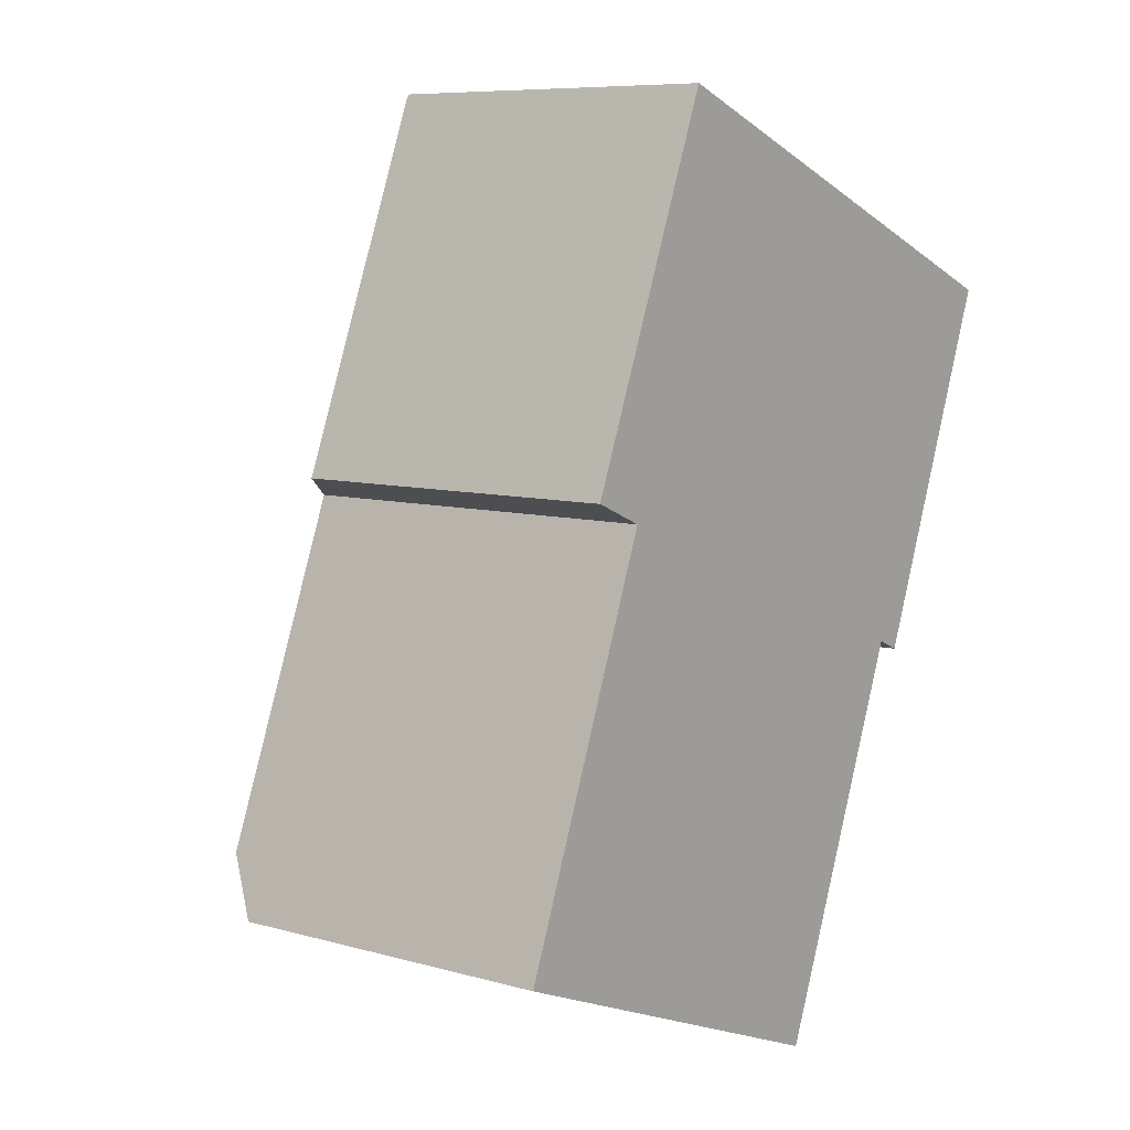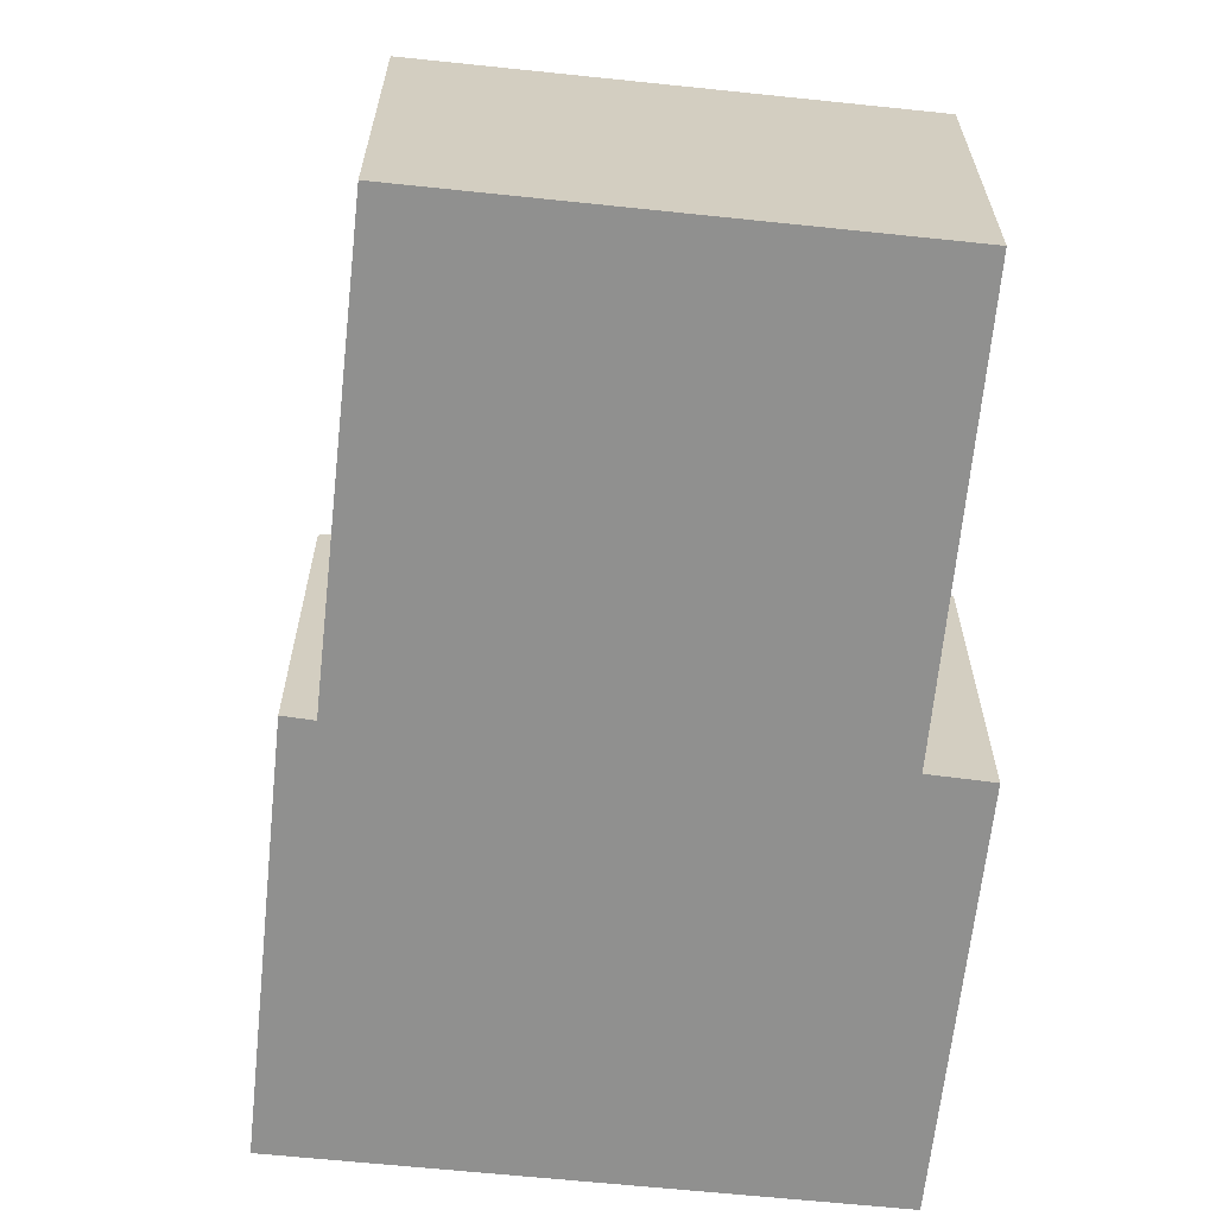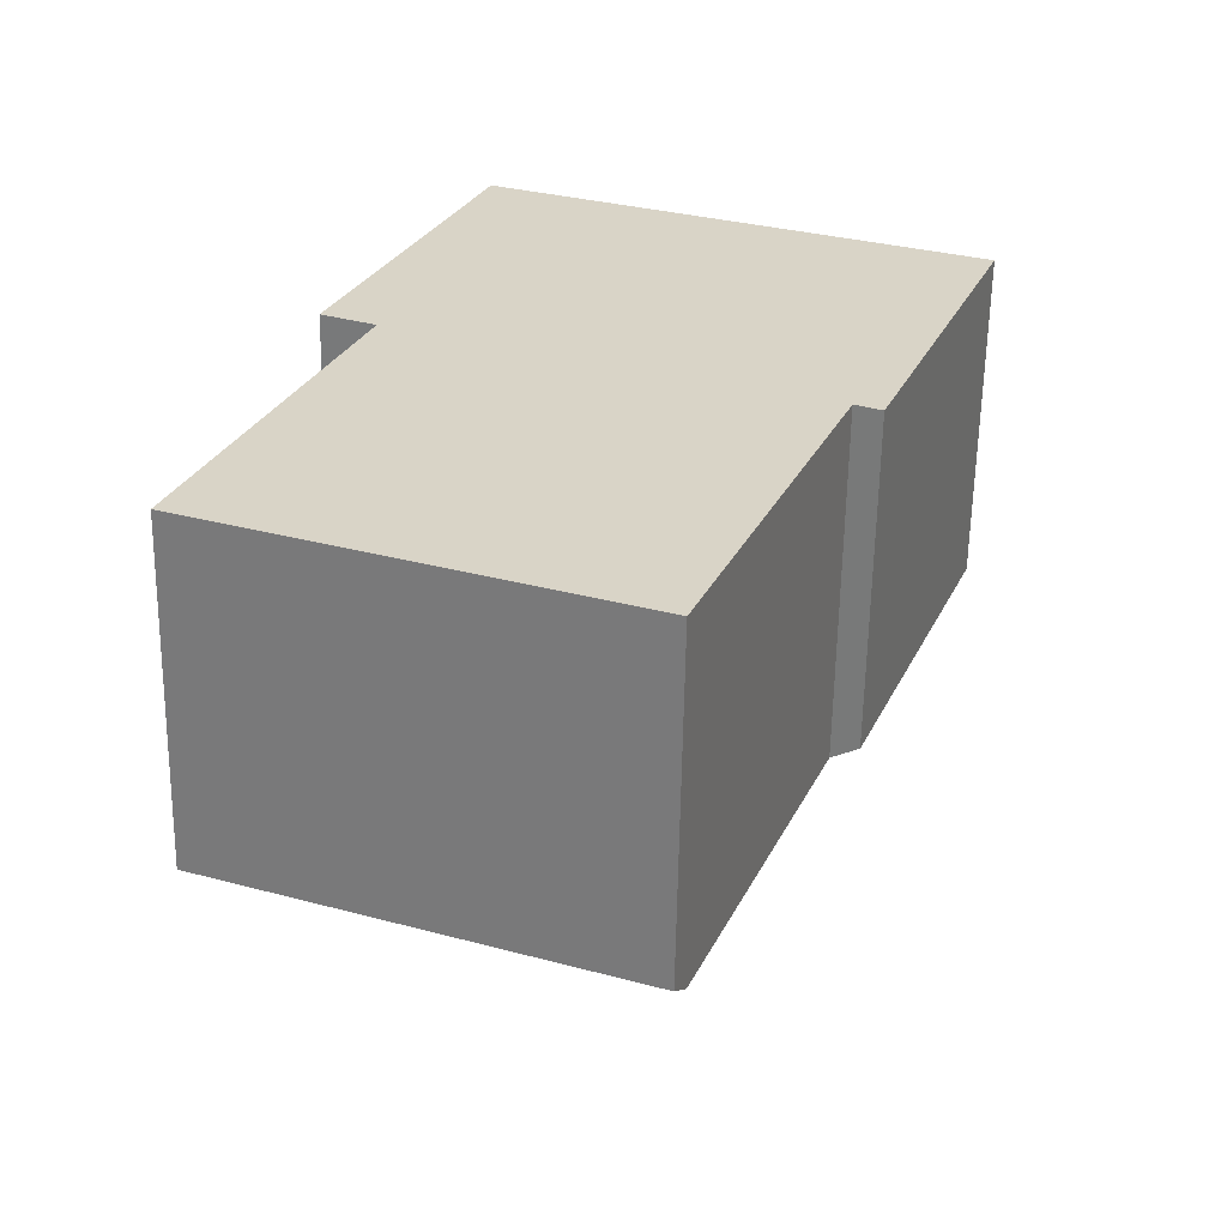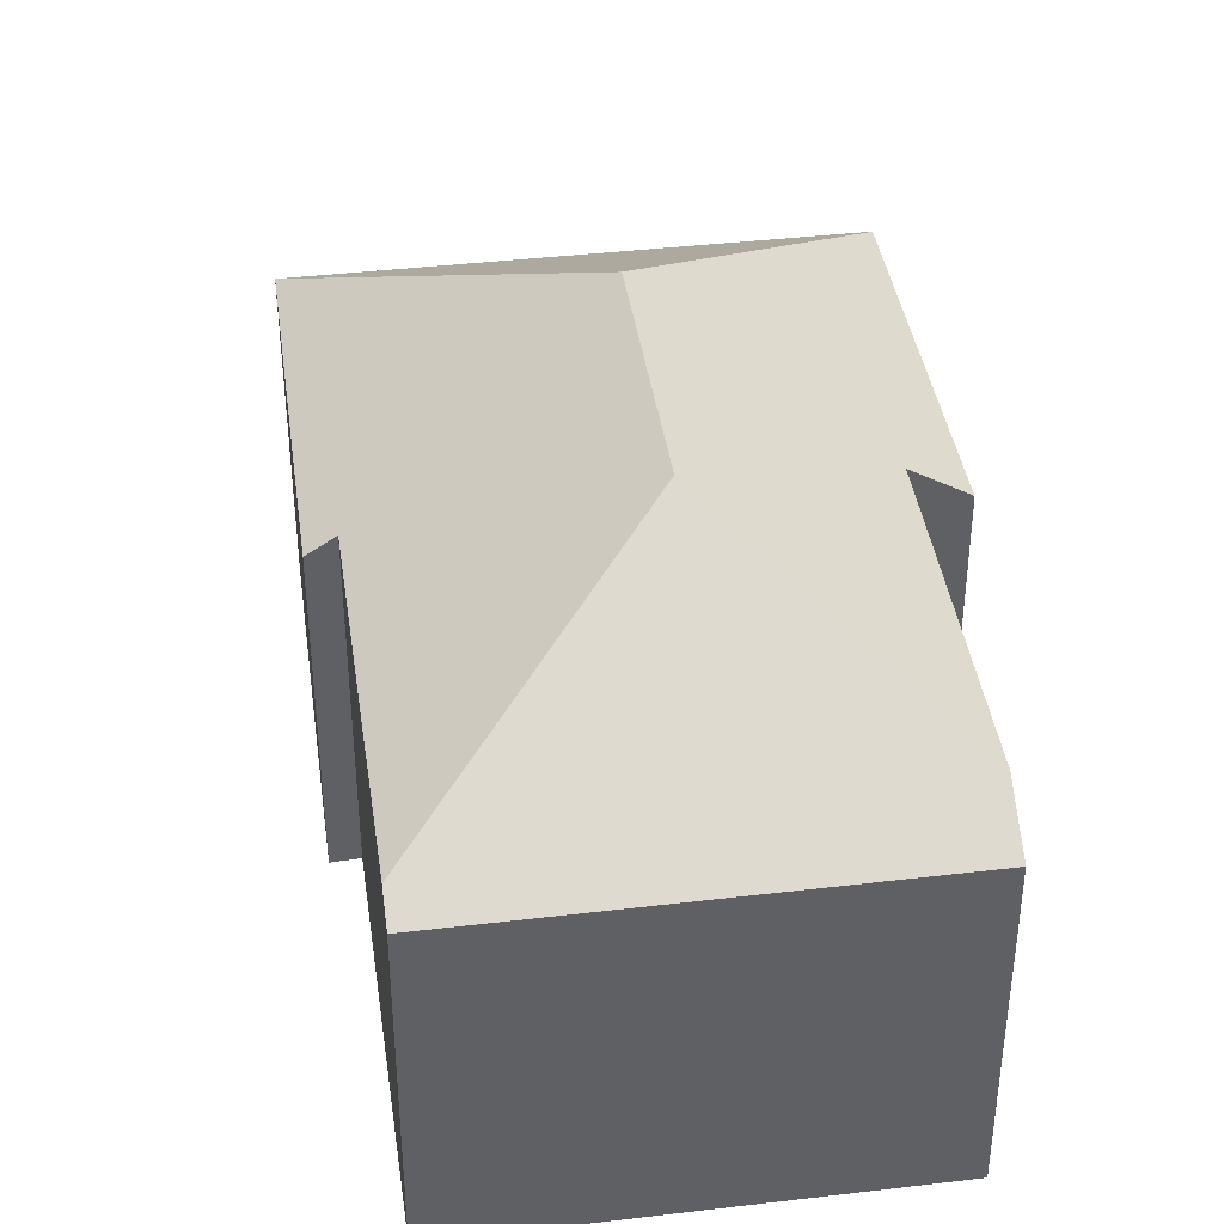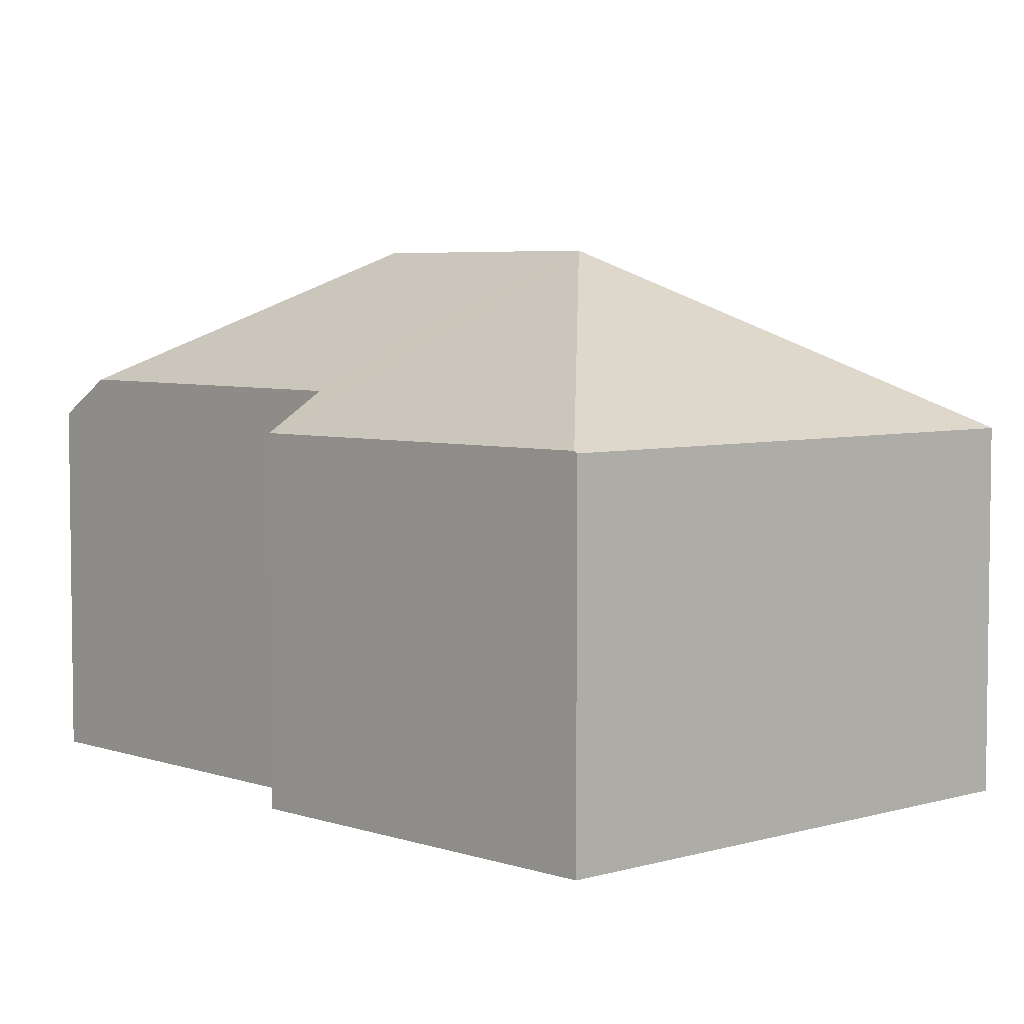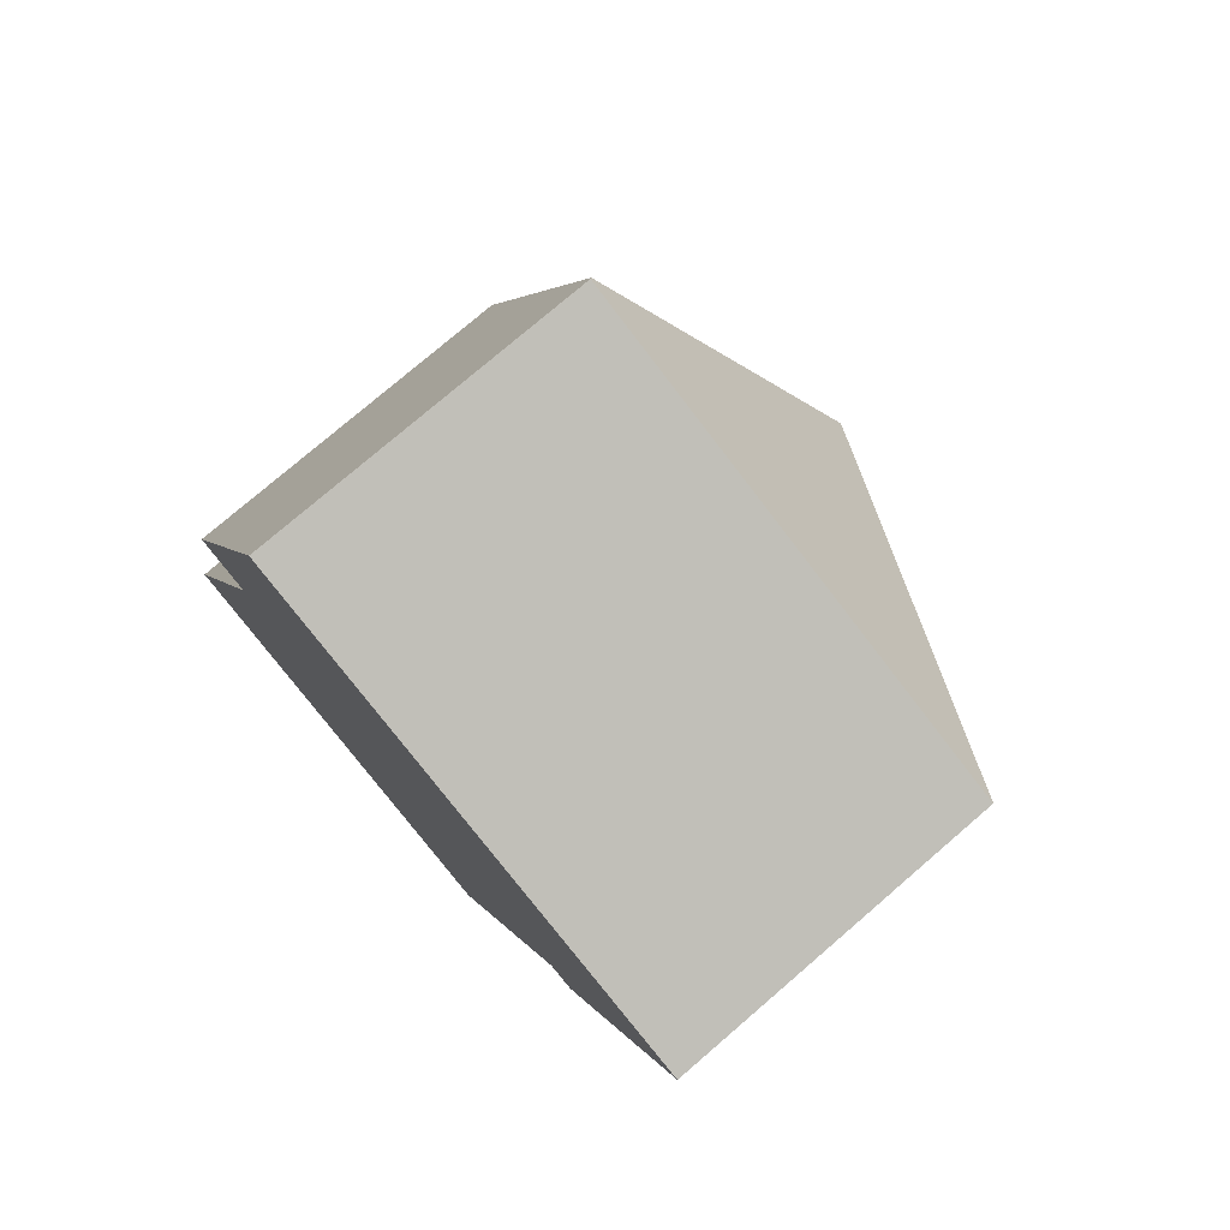
<metadata>
{"format":"obj","ext":"obj","renderer":"f3d","projection":"perspective","resolution":1024,"background":"white","views":[{"elev":8.1,"azim":-52.2,"up":"+Z"},{"elev":-65.5,"azim":-164.7,"up":"+Y"},{"elev":-61.5,"azim":-1.0,"up":"+Z"},{"elev":40.5,"azim":-166.9,"up":"+Y"},{"elev":5.0,"azim":-21.8,"up":"+Y"},{"elev":76.7,"azim":49.3,"up":"+Z"}]}
</metadata>
<code>
v  8.989 11.66 9.752
v  2.159 7.872 9.469
v  5.461 7.914 17.75
v  3.424 8.701 8.935
v  0.499 8.729 1.301
v  6.774 11.66 4.067
v  5.488 7.87 17.82
v  17.08 7.87 13.34
v  17.07 7.888 13.31
v  13.83 7.87 4.92
v  13.21 8.275 5.19
v  9.945 8.291 -3.128
v  0 7.886 4.829e-16
v  9.689 7.868 -3.78
v  0 0 0
v  9.689 2.315e-16 -3.78
v  3.424 -5.471e-16 8.935
v  0.499 -7.966e-17 1.301
v  2.159 -5.798e-16 9.469
v  5.461 -1.087e-15 17.75
v  5.488 -1.091e-15 17.82
v  13.21 -3.178e-16 5.19
v  13.83 -3.013e-16 4.92
v  17.08 -8.168e-16 13.34
v  17.07 -8.151e-16 13.31
v  9.945 1.915e-16 -3.128
g defaultobject
f 1 2 3
f 2 1 4
f 4 1 5
f 5 1 6
f 7 1 3
f 1 7 8
f 1 8 9
f 10 1 9
f 1 10 11
f 1 11 6
f 6 11 12
f 13 12 14
f 12 13 6
f 6 13 5
f 14 15 13
f 15 14 16
f 13 4 5
f 4 13 15
f 4 15 17
f 17 15 18
f 19 3 2
f 3 19 20
f 3 20 7
f 7 20 21
f 17 2 4
f 2 17 19
f 10 22 11
f 22 10 23
f 21 8 7
f 8 21 24
f 8 10 9
f 10 8 24
f 10 24 23
f 23 24 25
f 12 16 14
f 16 12 11
f 16 11 26
f 26 11 22
f 15 26 22
f 26 15 16
f 20 24 21
f 24 20 19
f 24 19 17
f 24 17 18
f 24 18 25
f 25 18 22
f 25 22 23
f 22 18 15

</code>
